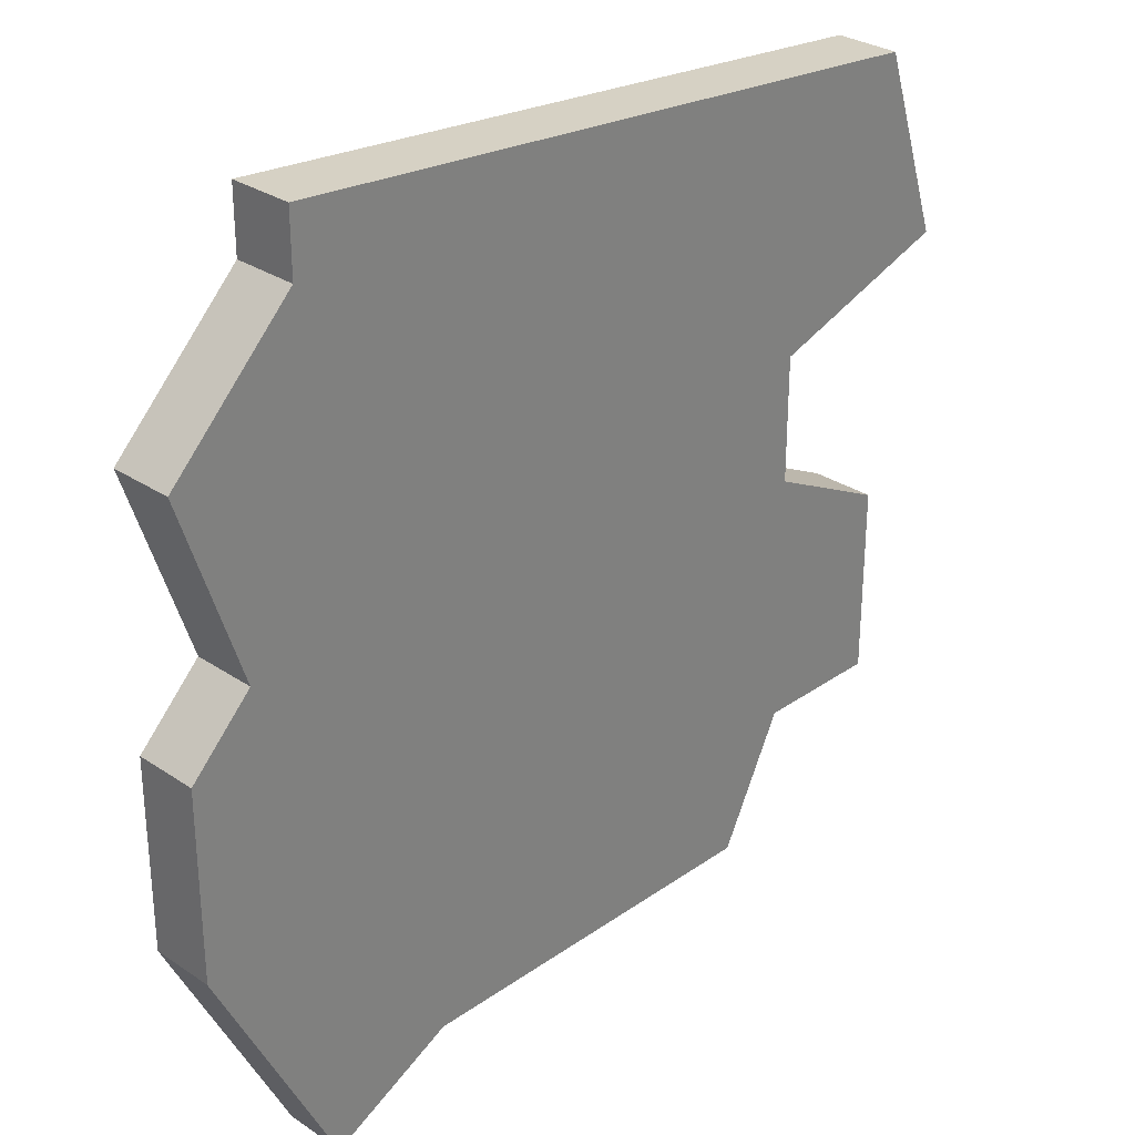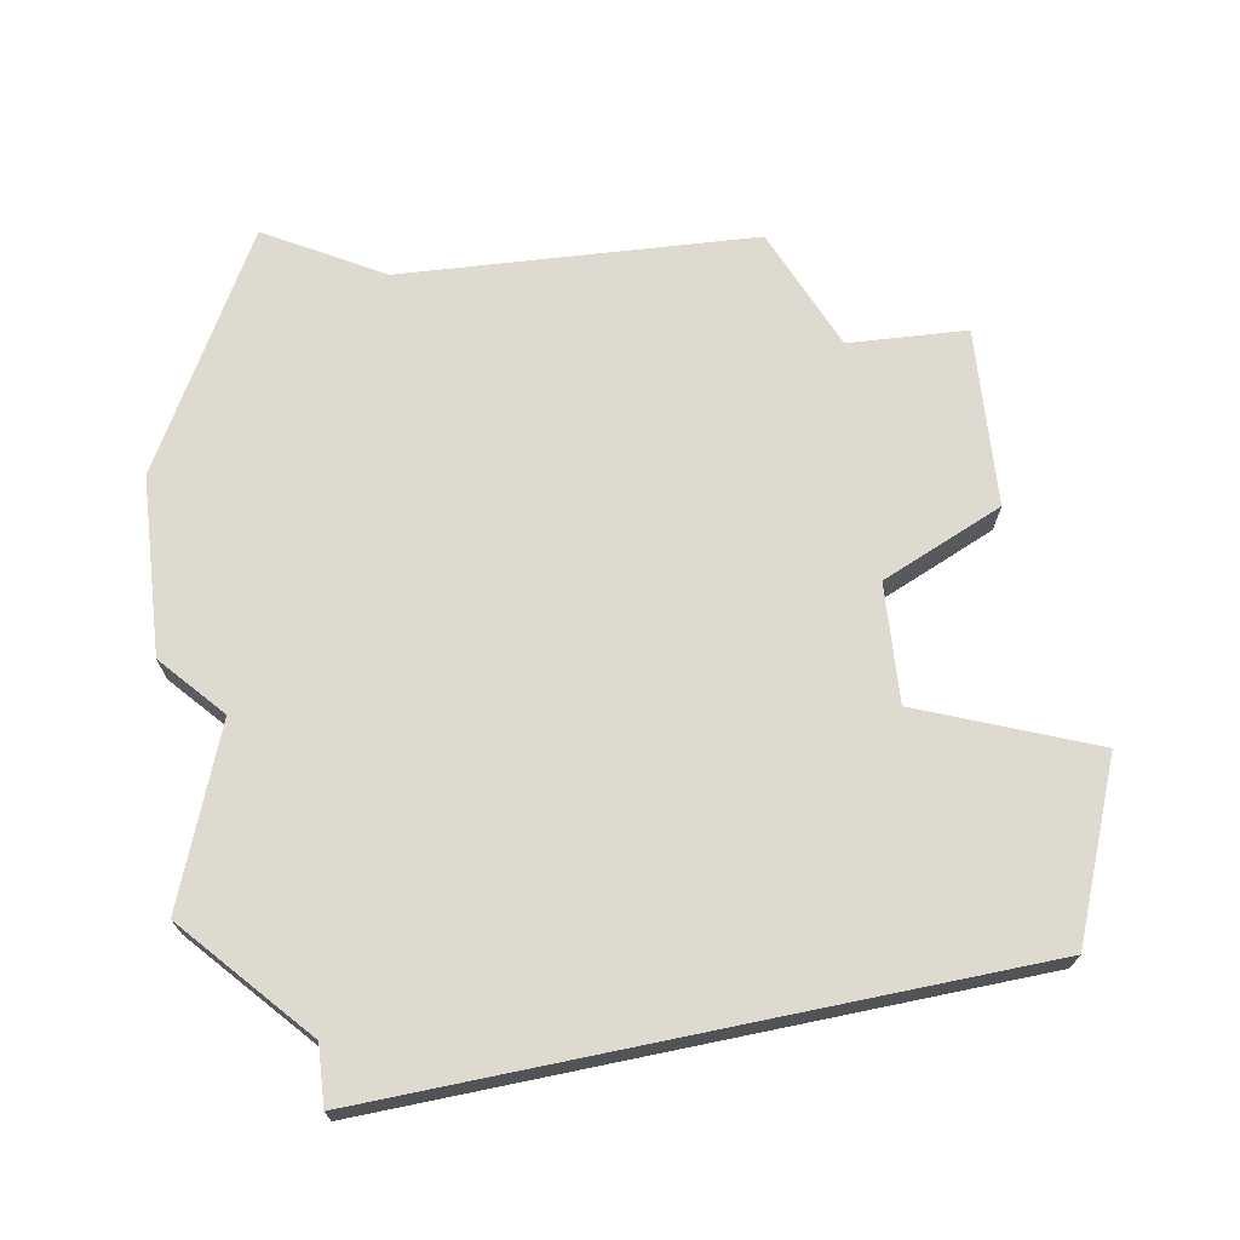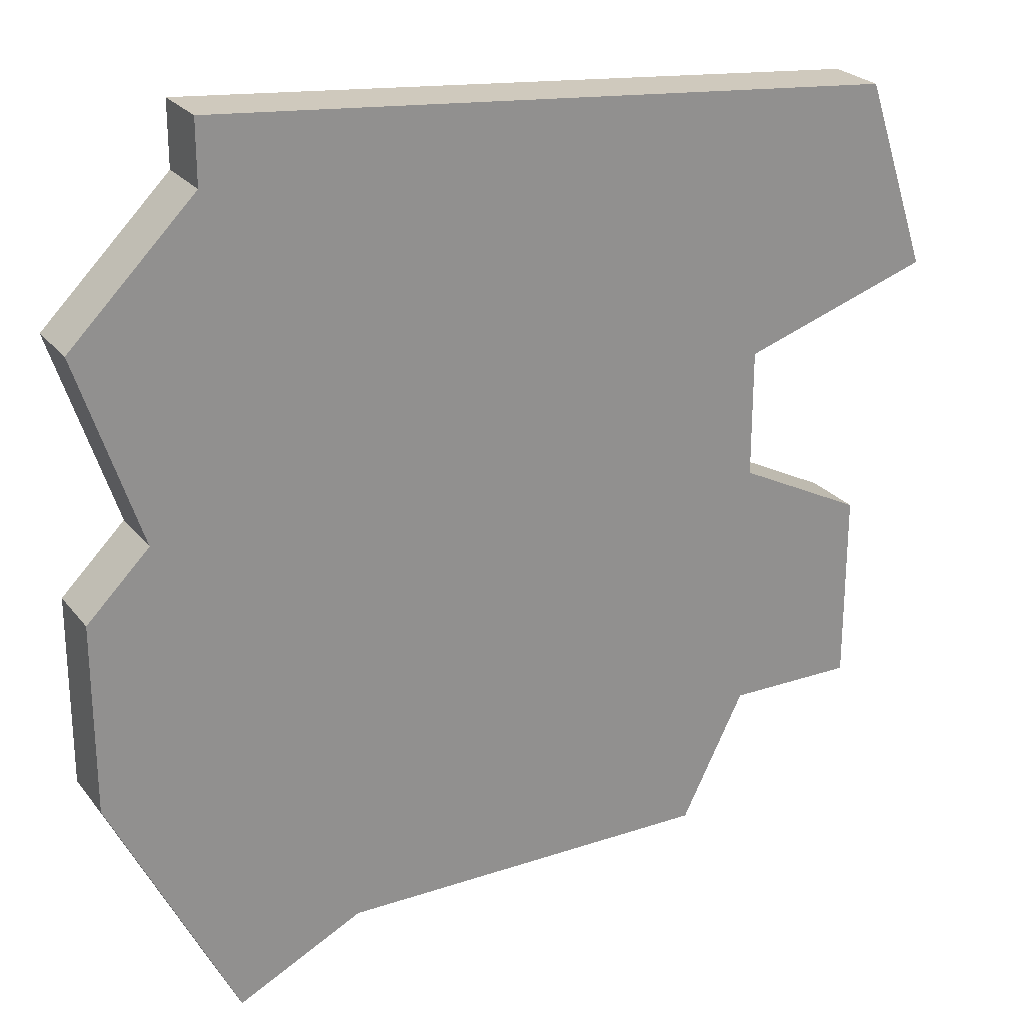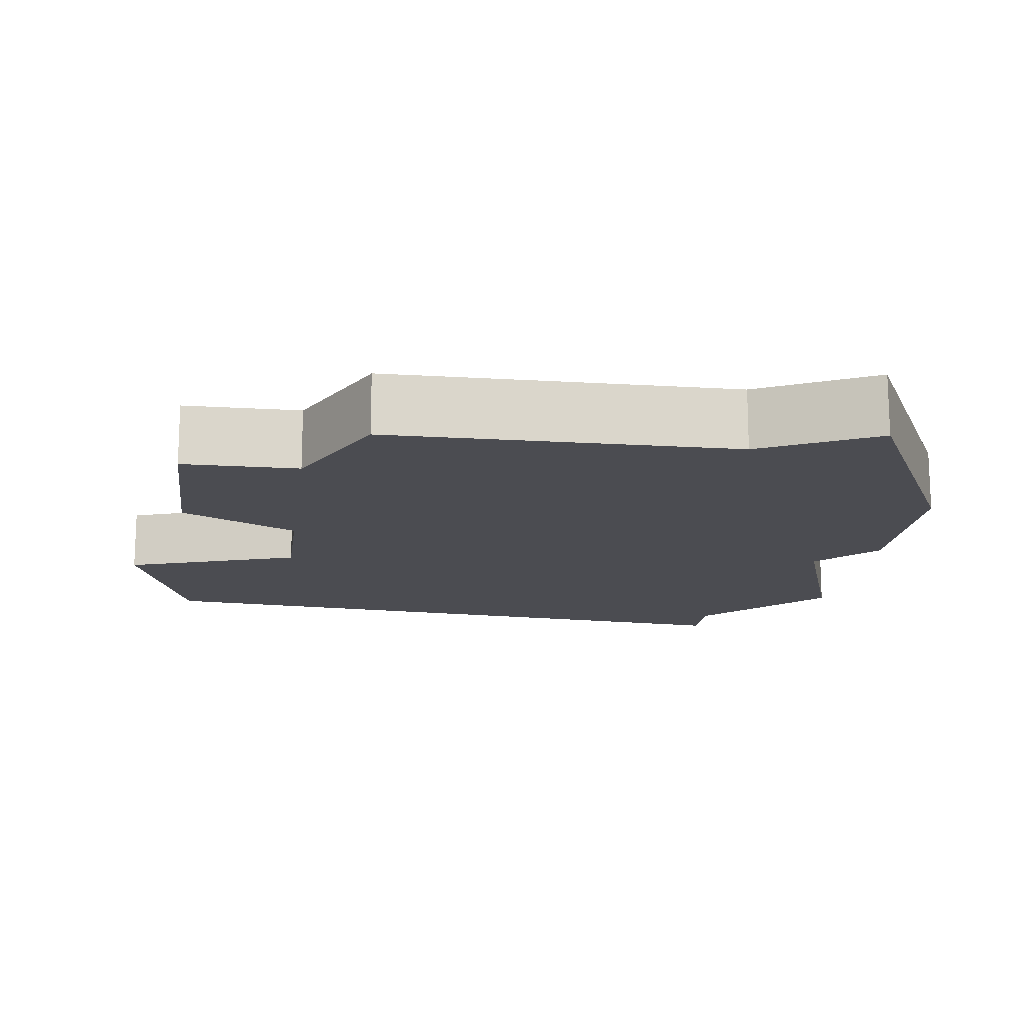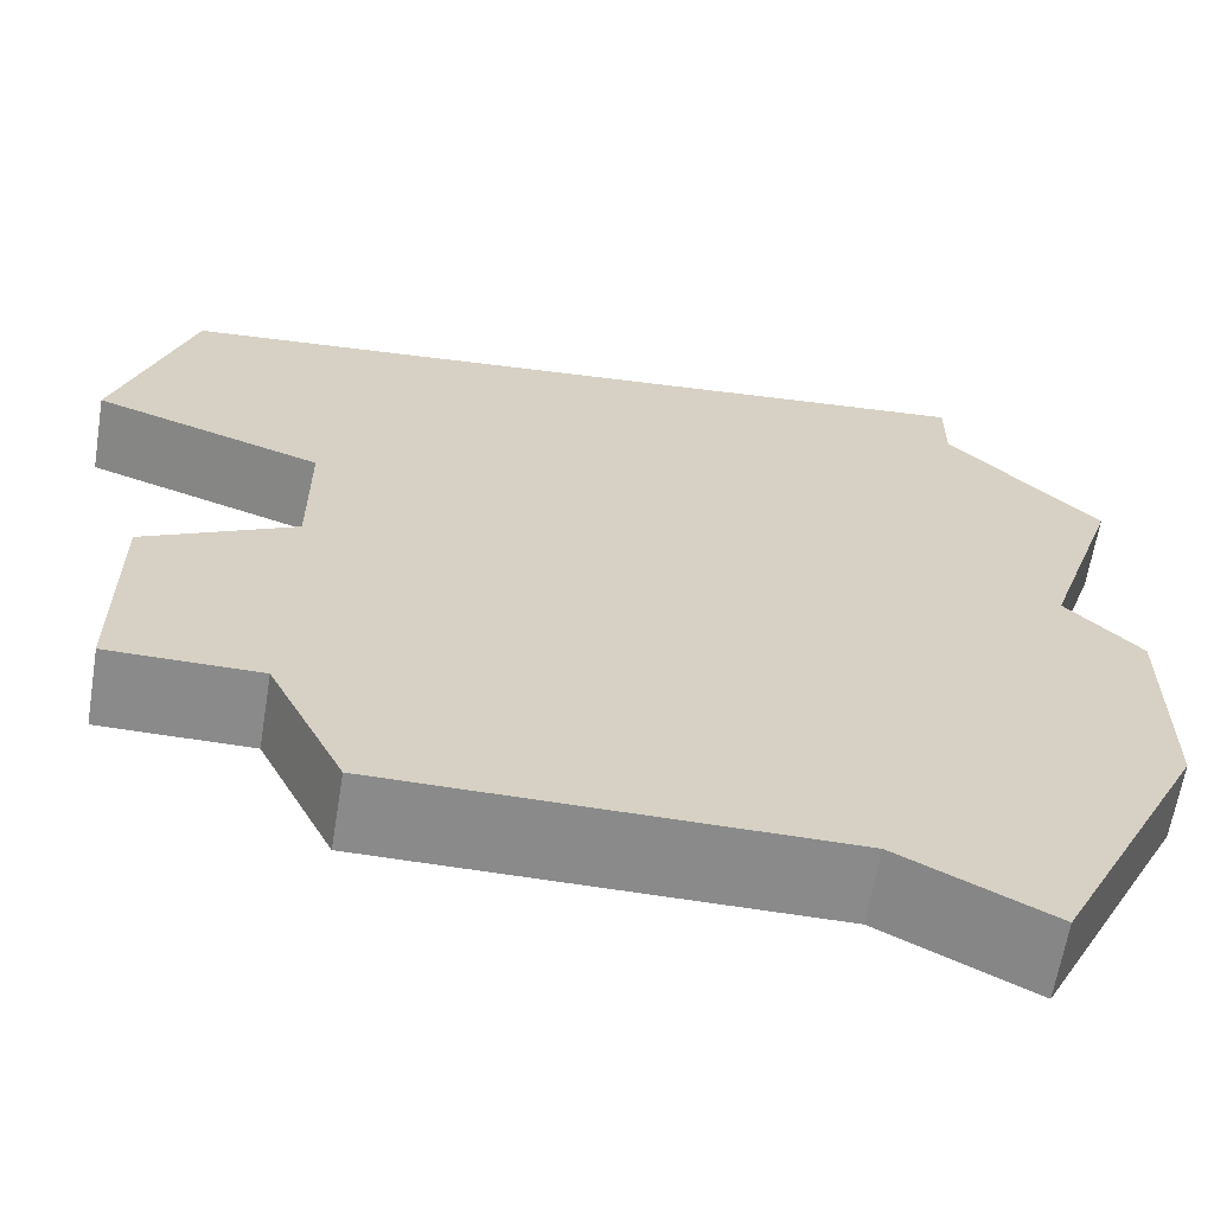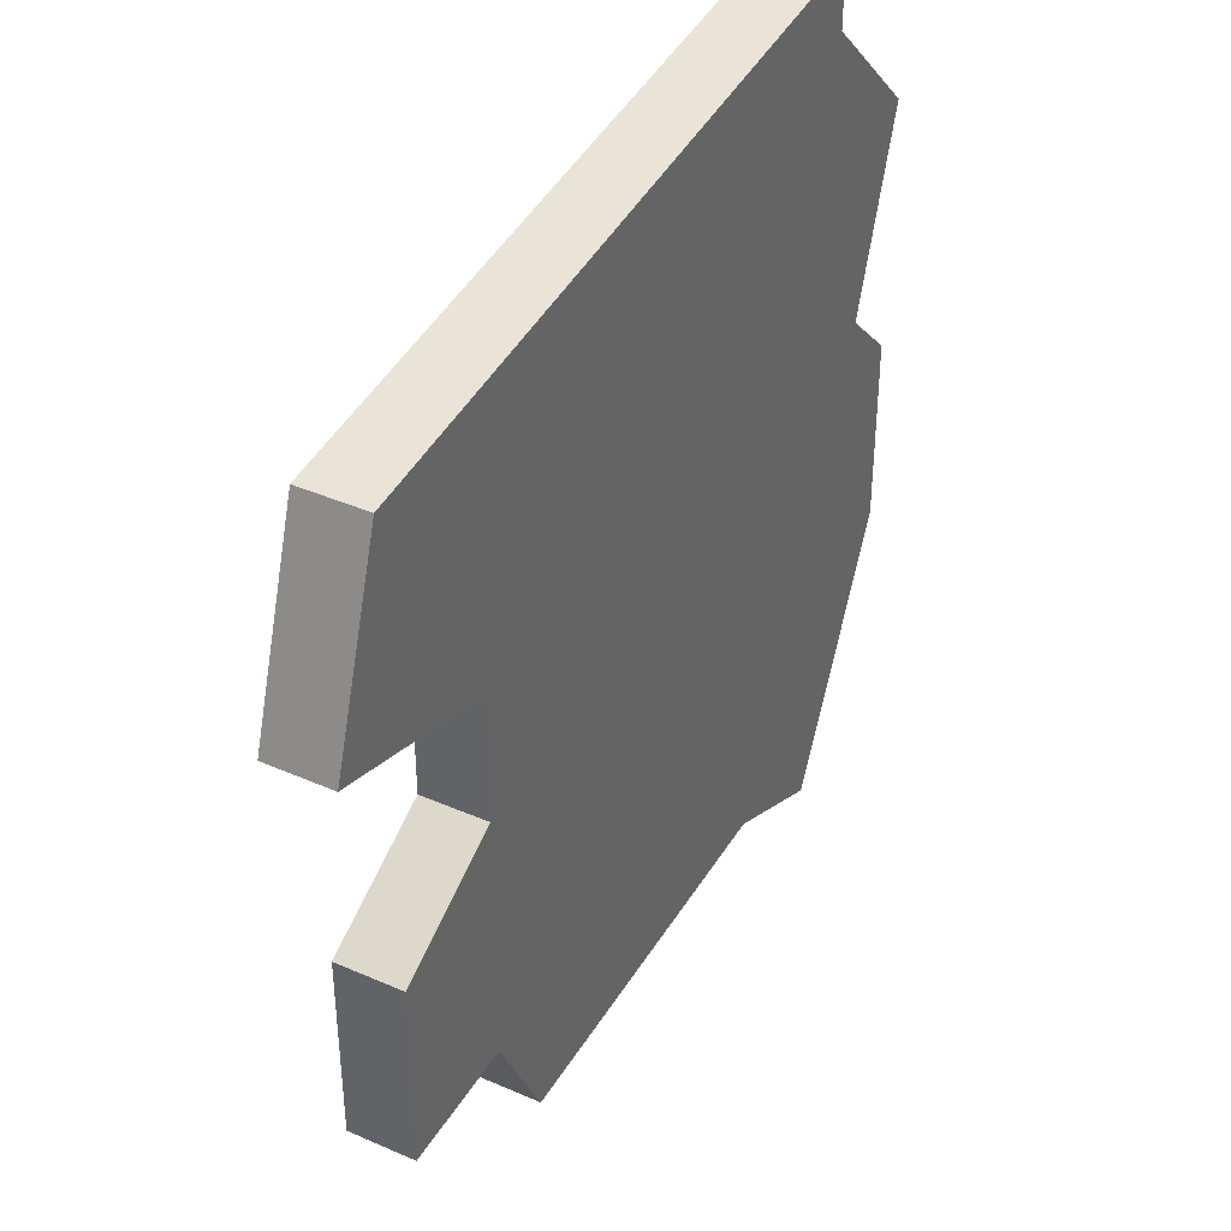
<metadata>
{"format":"obj","ext":"obj","renderer":"f3d","projection":"perspective","resolution":1024,"background":"white","views":[{"elev":29.9,"azim":134.4,"up":"+Y"},{"elev":70.6,"azim":173.5,"up":"+Z"},{"elev":24.7,"azim":151.3,"up":"+Y"},{"elev":-15.4,"azim":-7.5,"up":"+Z"},{"elev":-63.5,"azim":-9.3,"up":"+Y"},{"elev":40.2,"azim":-61.6,"up":"+Y"}]}
</metadata>
<code>
v 2956 -575 0
v 2955 -578 0
v 2958 -579 0
v 2958 -581 0
v 2956 -582 0
v 2956 -585 0
v 2958 -585 0
v 2959 -587 0
v 2965 -587 0
v 2967 -588 0
v 2969 -584 0
v 2969 -581 0
v 2968 -580 0
v 2969 -577 0
v 2967 -575 0
v 2967 -574 0
v 2956 -575 1
v 2955 -578 1
v 2958 -579 1
v 2958 -581 1
v 2956 -582 1
v 2956 -585 1
v 2958 -585 1
v 2959 -587 1
v 2965 -587 1
v 2967 -588 1
v 2969 -584 1
v 2969 -581 1
v 2968 -580 1
v 2969 -577 1
v 2967 -575 1
v 2967 -574 1
f 2 1 16
f 6 5 4
f 9 8 7
f 11 10 9
f 13 12 11
f 15 14 13
f 2 16 15
f 7 6 4
f 11 9 7
f 2 15 13
f 11 7 4
f 3 2 13
f 11 4 3
f 3 13 11
f 32 17 18
f 20 21 22
f 23 24 25
f 25 26 27
f 27 28 29
f 29 30 31
f 31 32 18
f 20 22 23
f 23 25 27
f 29 31 18
f 20 23 27
f 29 18 19
f 19 20 27
f 27 29 19
f 18 17 2
f 2 17 1
f 19 18 3
f 3 18 2
f 20 19 4
f 4 19 3
f 21 20 5
f 5 20 4
f 22 21 6
f 6 21 5
f 23 22 7
f 7 22 6
f 24 23 8
f 8 23 7
f 25 24 9
f 9 24 8
f 26 25 10
f 10 25 9
f 27 26 11
f 11 26 10
f 28 27 12
f 12 27 11
f 29 28 13
f 13 28 12
f 30 29 14
f 14 29 13
f 31 30 15
f 15 30 14
f 17 32 1
f 1 32 16
f 32 31 16
f 16 31 15

</code>
